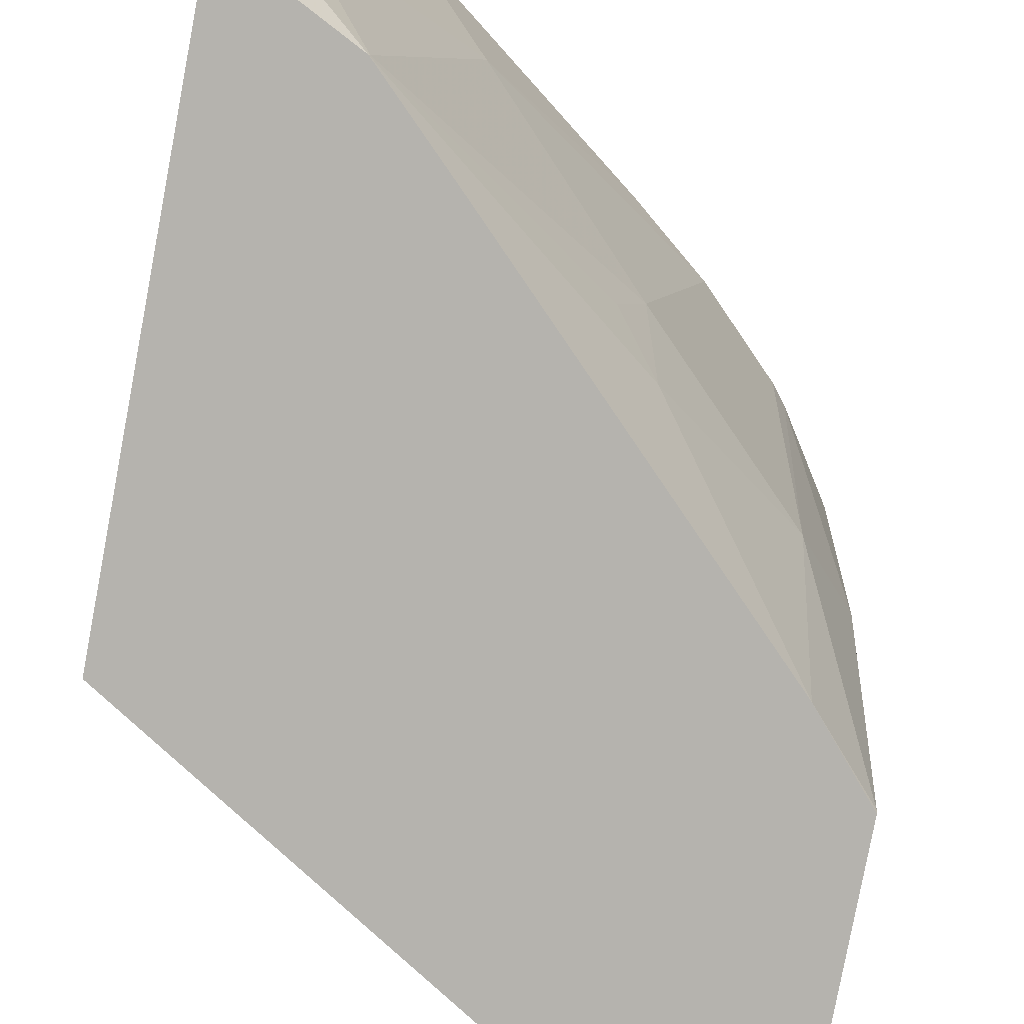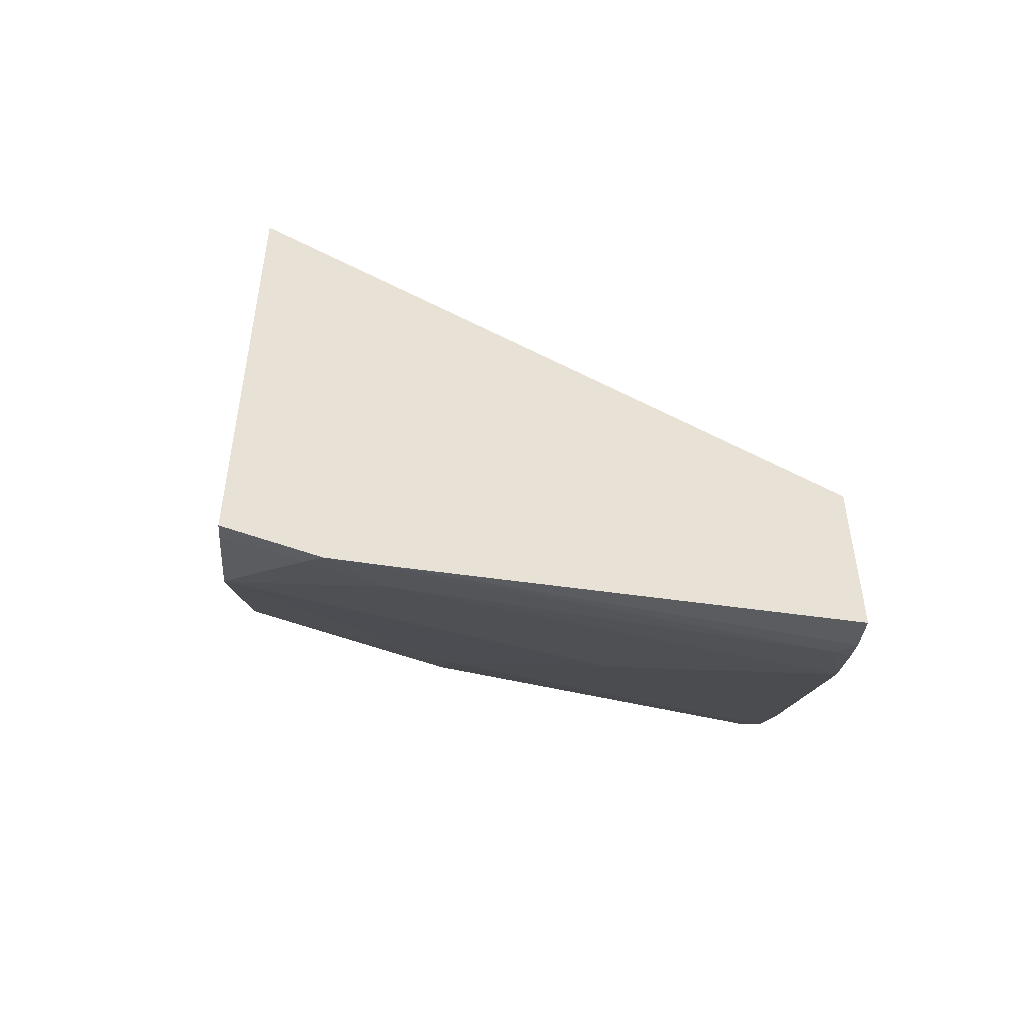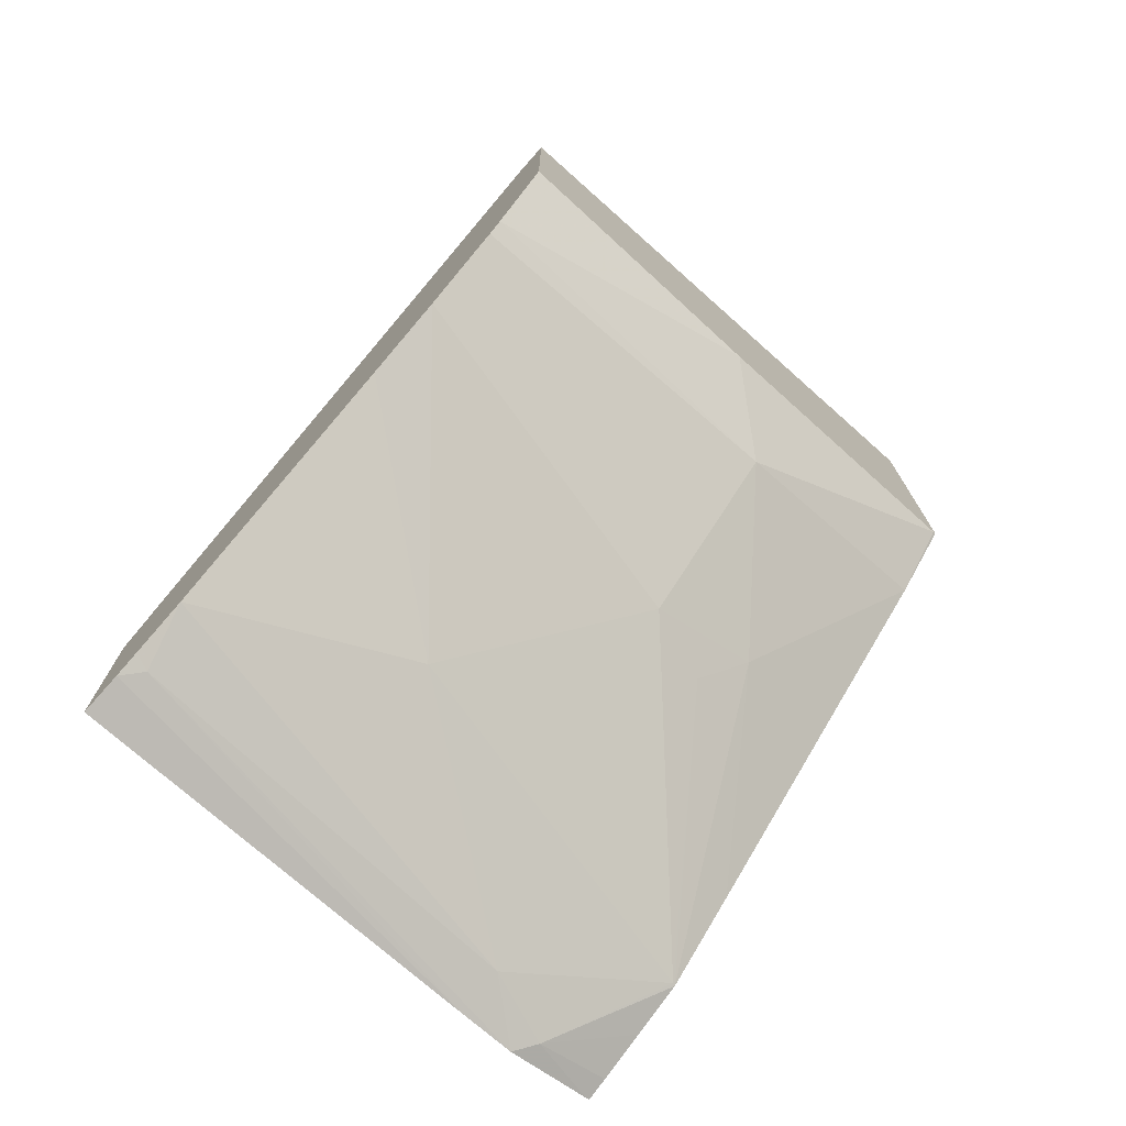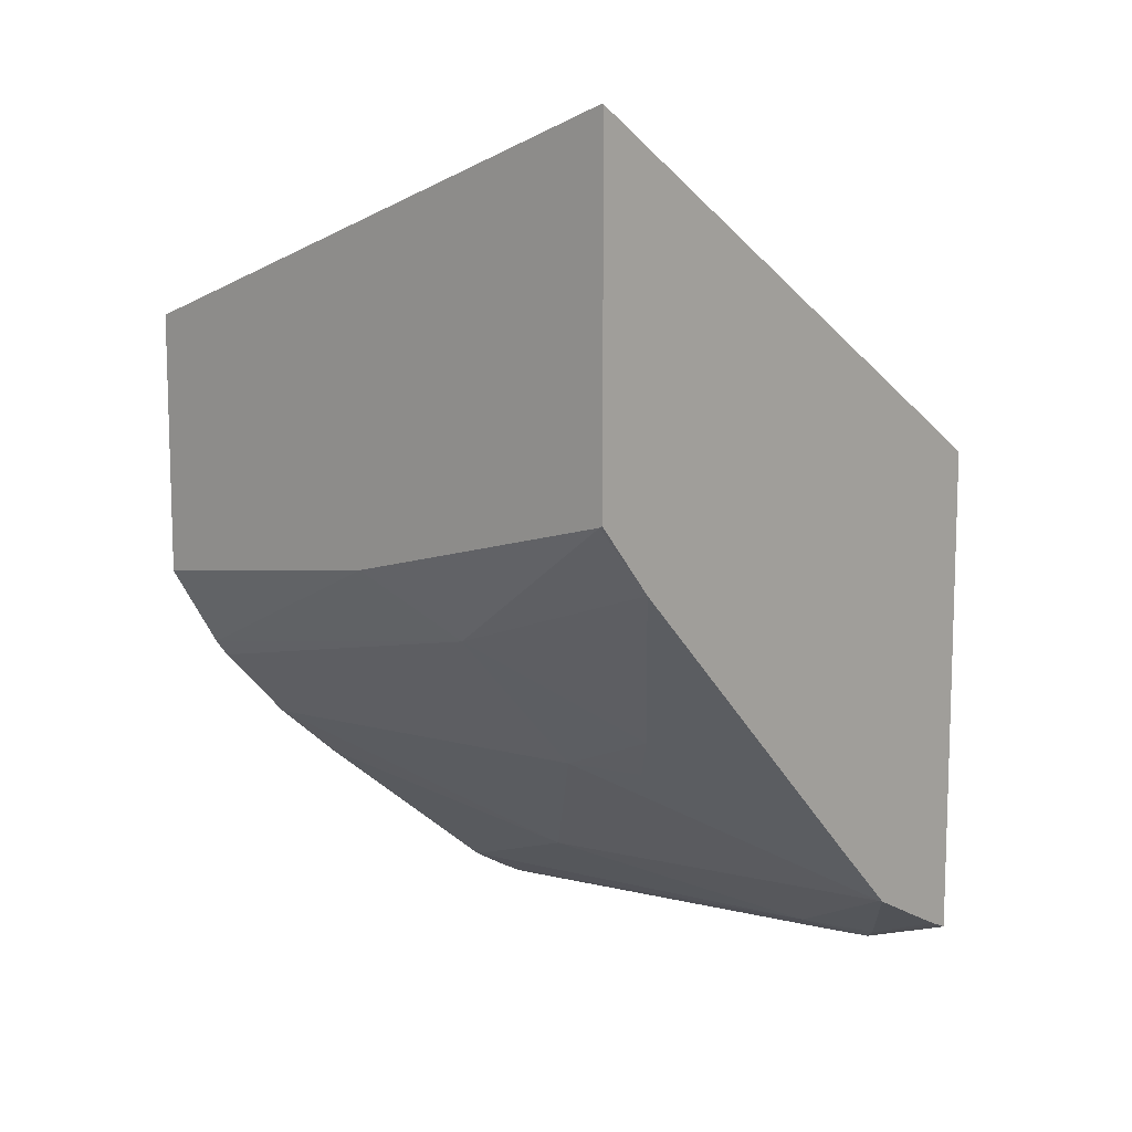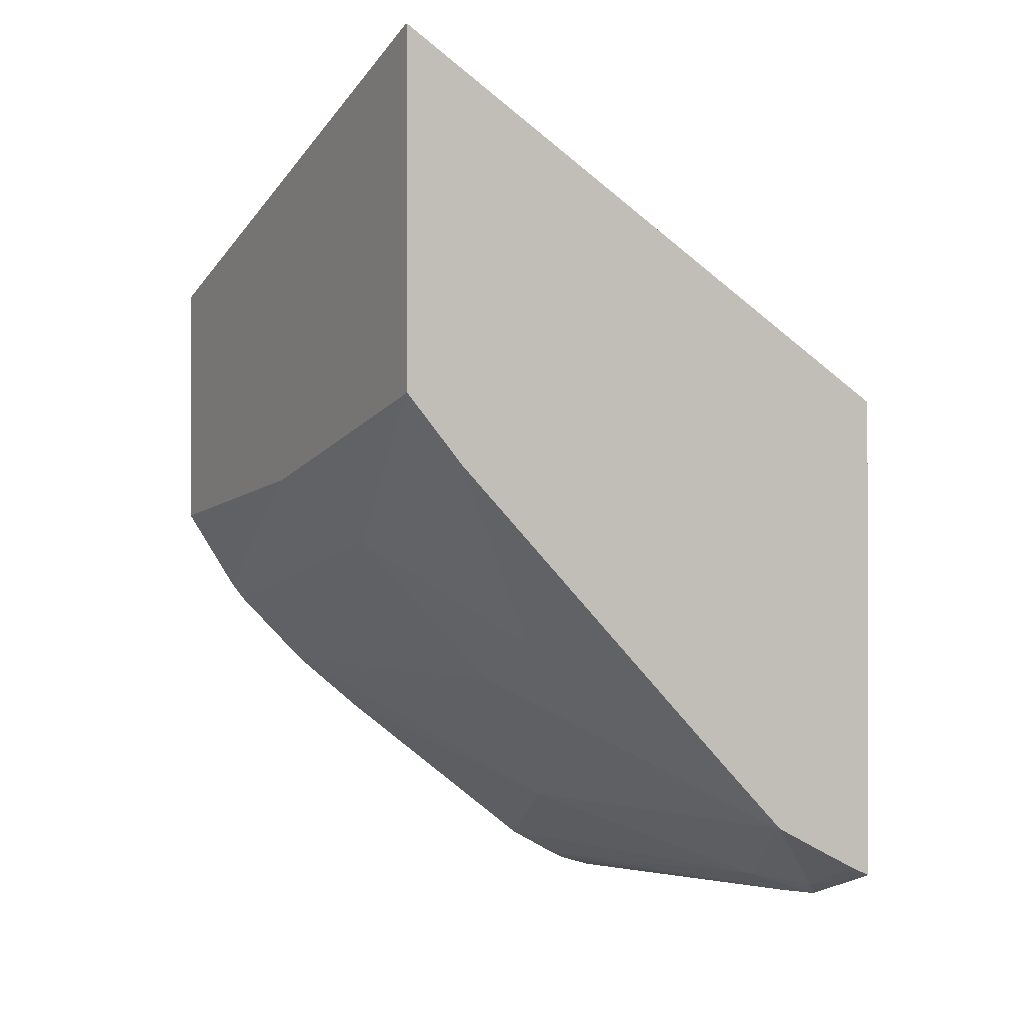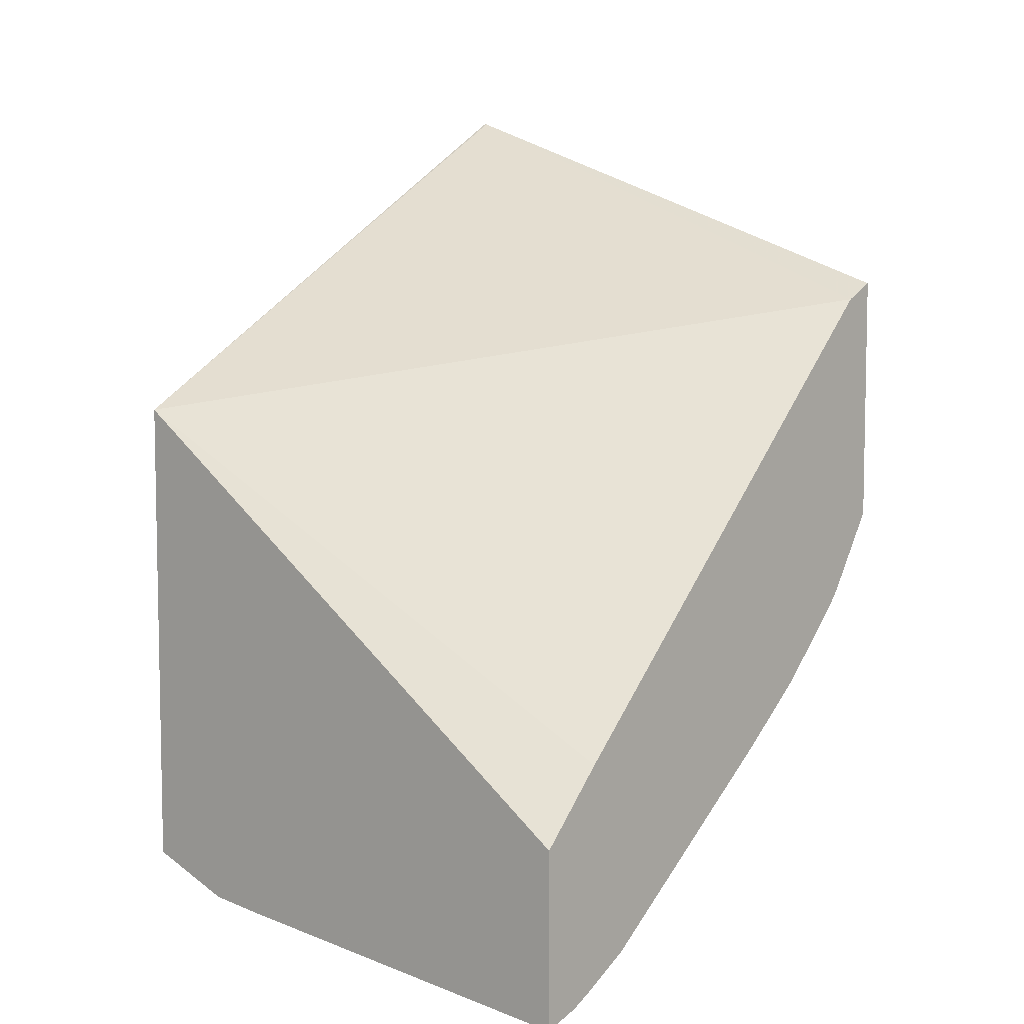
<metadata>
{"format":"obj","ext":"obj","renderer":"f3d","projection":"perspective","resolution":1024,"background":"white","views":[{"elev":-79.9,"azim":169.3,"up":"+Y"},{"elev":-50.9,"azim":84.5,"up":"+Z"},{"elev":-74.6,"azim":-133.1,"up":"+Z"},{"elev":10.7,"azim":-47.9,"up":"+Z"},{"elev":-0.6,"azim":-29.1,"up":"+Z"},{"elev":6.7,"azim":131.4,"up":"+Z"}]}
</metadata>
<code>
v -0.2825 -0.1157 -0.3663
v -0.2825 -0.2068 -0.3599
v -0.2907 -0.1157 -0.3638
v -0.2825 -0.1157 -0.3281
v -0.2825 -0.2189 -0.3589
v -0.2944 -0.1193 -0.362
v -0.2956 -0.1157 -0.3613
v -0.297 -0.1157 -0.3129
v -0.2825 -0.2393 -0.2437
v -0.2864 -0.2227 -0.356
v -0.2917 -0.2068 -0.3553
v -0.2825 -0.2387 -0.352
v -0.3062 -0.1157 -0.3555
v -0.3925 -0.1157 -0.2175
v -0.2825 -0.2393 -0.3517
v -0.3999 -0.2387 -0.1708
v -0.3999 -0.2393 -0.1708
v -0.2825 -0.2389 -0.3519
v -0.2871 -0.2393 -0.3497
v -0.2968 -0.2393 -0.3449
v -0.3074 -0.2393 -0.3395
v -0.3076 -0.2387 -0.3394
v -0.3235 -0.1591 -0.3394
v -0.3543 -0.1157 -0.3188
v -0.3999 -0.1157 -0.2137
v -0.3999 -0.2393 -0.2452
v -0.3235 -0.2393 -0.3235
v -0.358 -0.2148 -0.2983
v -0.35 -0.2068 -0.3083
v -0.3553 -0.1909 -0.3076
v -0.3698 -0.1157 -0.3062
v -0.3999 -0.1157 -0.2692
v -0.3999 -0.2387 -0.2456
v -0.3872 -0.2393 -0.2599
v -0.3394 -0.2393 -0.3076
v -0.3872 -0.1909 -0.2758
v -0.3857 -0.1157 -0.2903
v -0.3999 -0.175 -0.2615
v -0.3886 -0.1157 -0.2867
f 16 26 17
f 14 25 16
f 16 33 26
f 16 38 33
f 16 32 38
f 16 25 32
f 13 23 24
f 10 15 19
f 11 22 23
f 10 22 11
f 10 21 22
f 10 20 21
f 10 19 20
f 10 18 15
f 21 27 28
f 11 23 13
f 21 28 29
f 10 12 18
f 22 29 30
f 36 39 37
f 36 38 39
f 33 36 34
f 33 38 36
f 32 39 38
f 30 36 37
f 30 37 31
f 21 29 22
f 28 36 30
f 28 35 34
f 28 30 29
f 27 35 28
f 26 33 34
f 23 31 24
f 23 30 31
f 22 30 23
f 28 34 36
f 9 19 15
f 1 3 7
f 9 21 20
f 1 18 12
f 1 15 18
f 1 9 15
f 1 4 9
f 1 8 4
f 1 14 8
f 1 25 14
f 1 39 32
f 1 37 39
f 1 31 37
f 1 24 31
f 1 13 24
f 1 7 13
f 1 2 3
f 9 20 19
f 1 12 5
f 1 5 2
f 1 32 25
f 2 6 3
f 9 27 21
f 2 5 6
f 9 35 27
f 9 34 35
f 9 26 34
f 9 16 17
f 9 14 16
f 8 14 9
f 9 17 26
f 6 13 7
f 6 11 13
f 5 12 10
f 5 11 6
f 5 10 11
f 4 8 9
f 3 6 7

</code>
